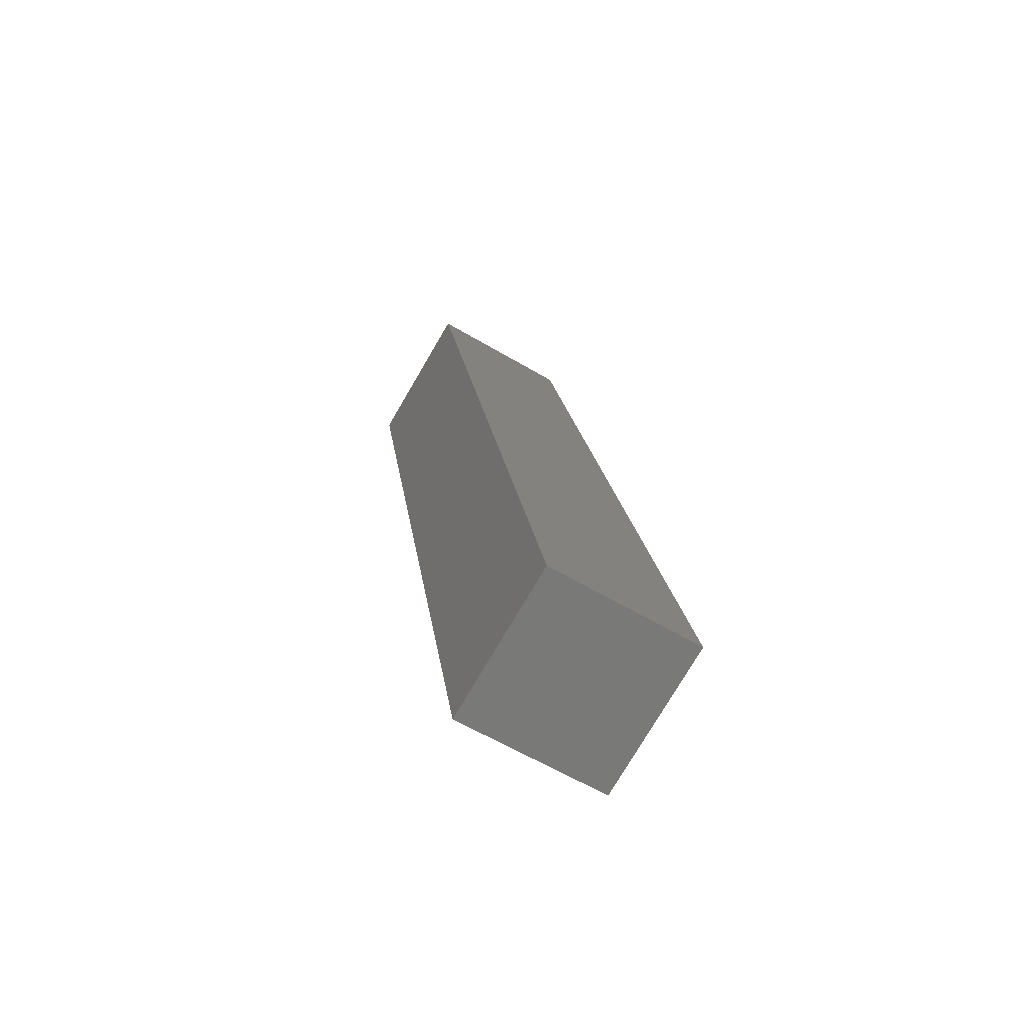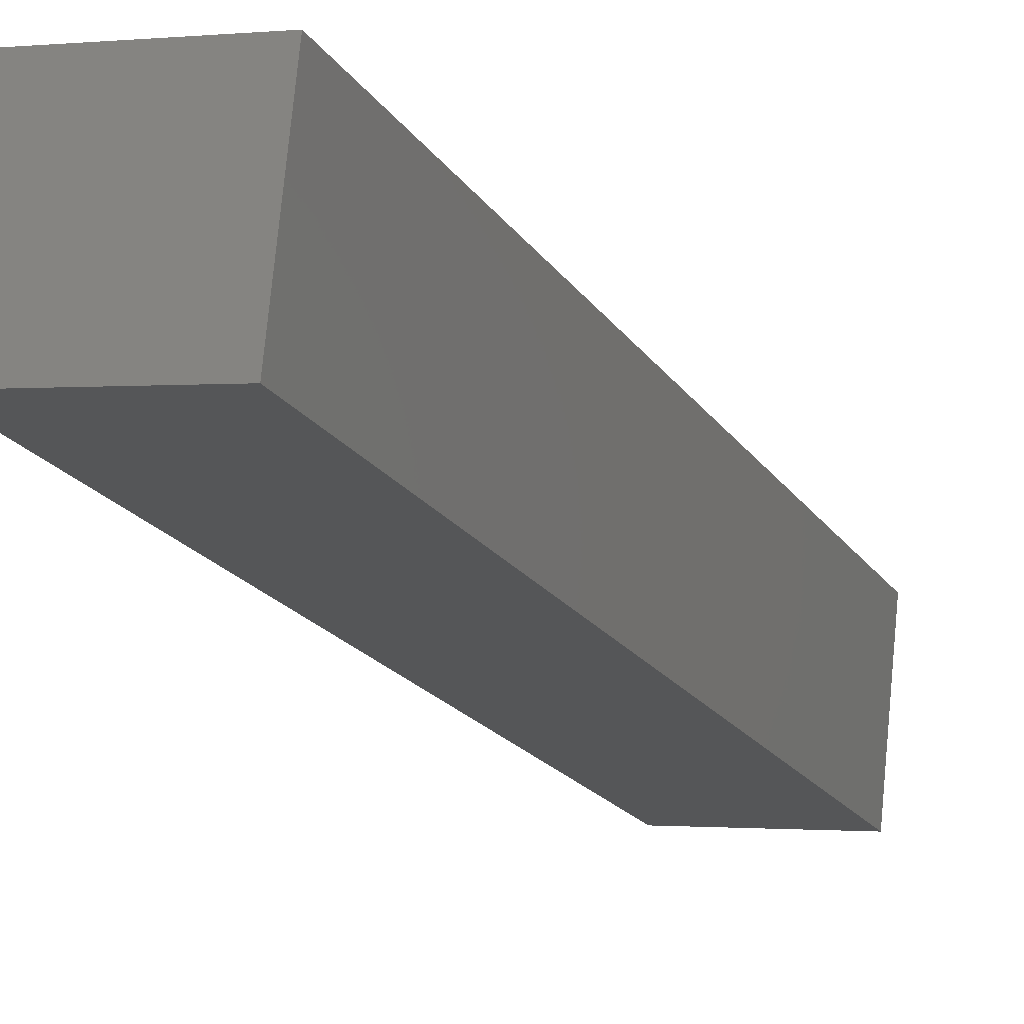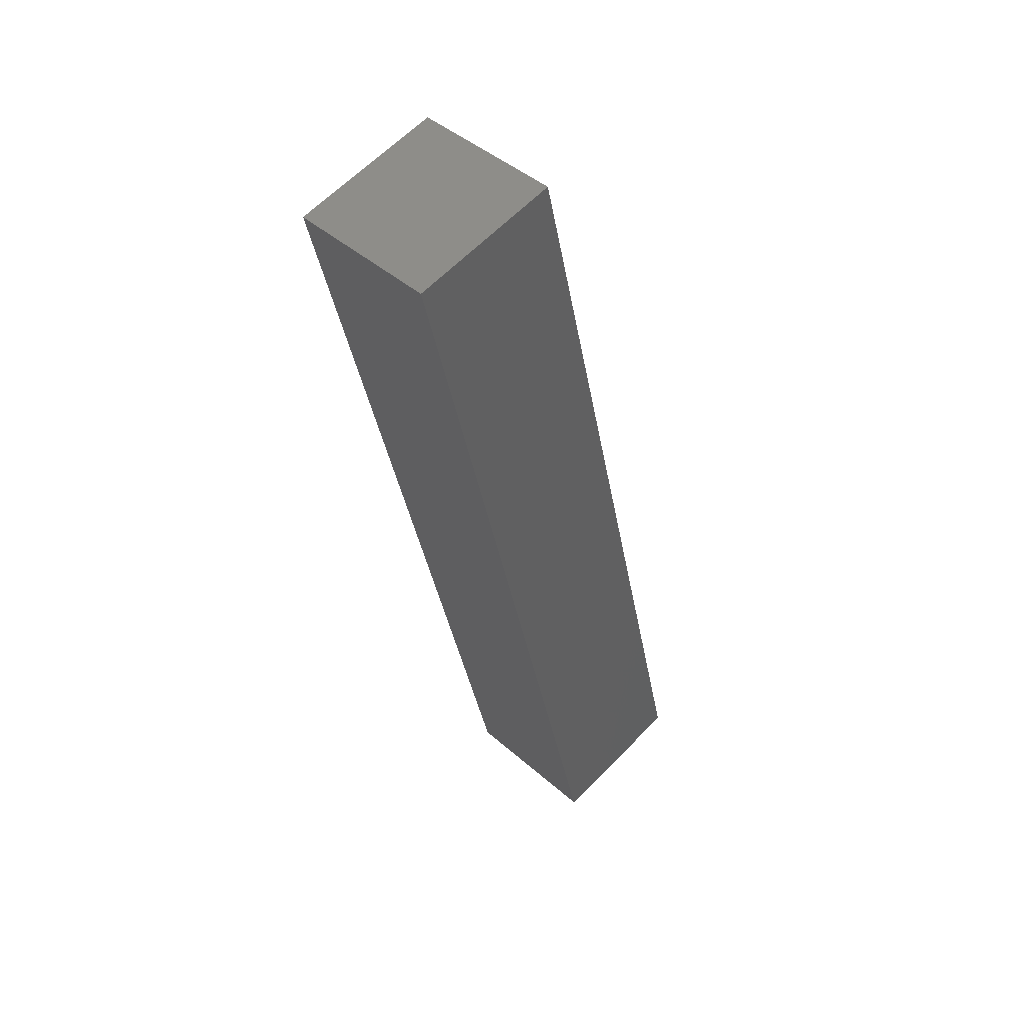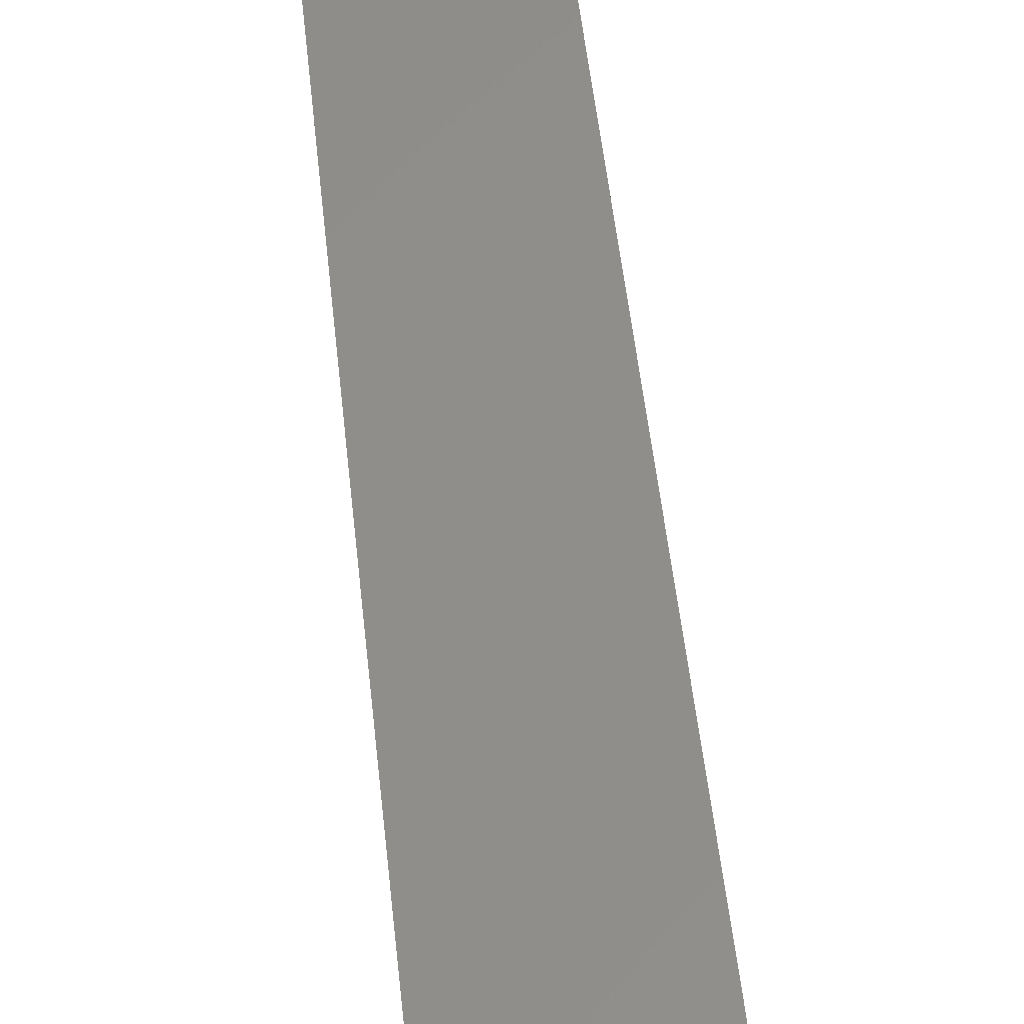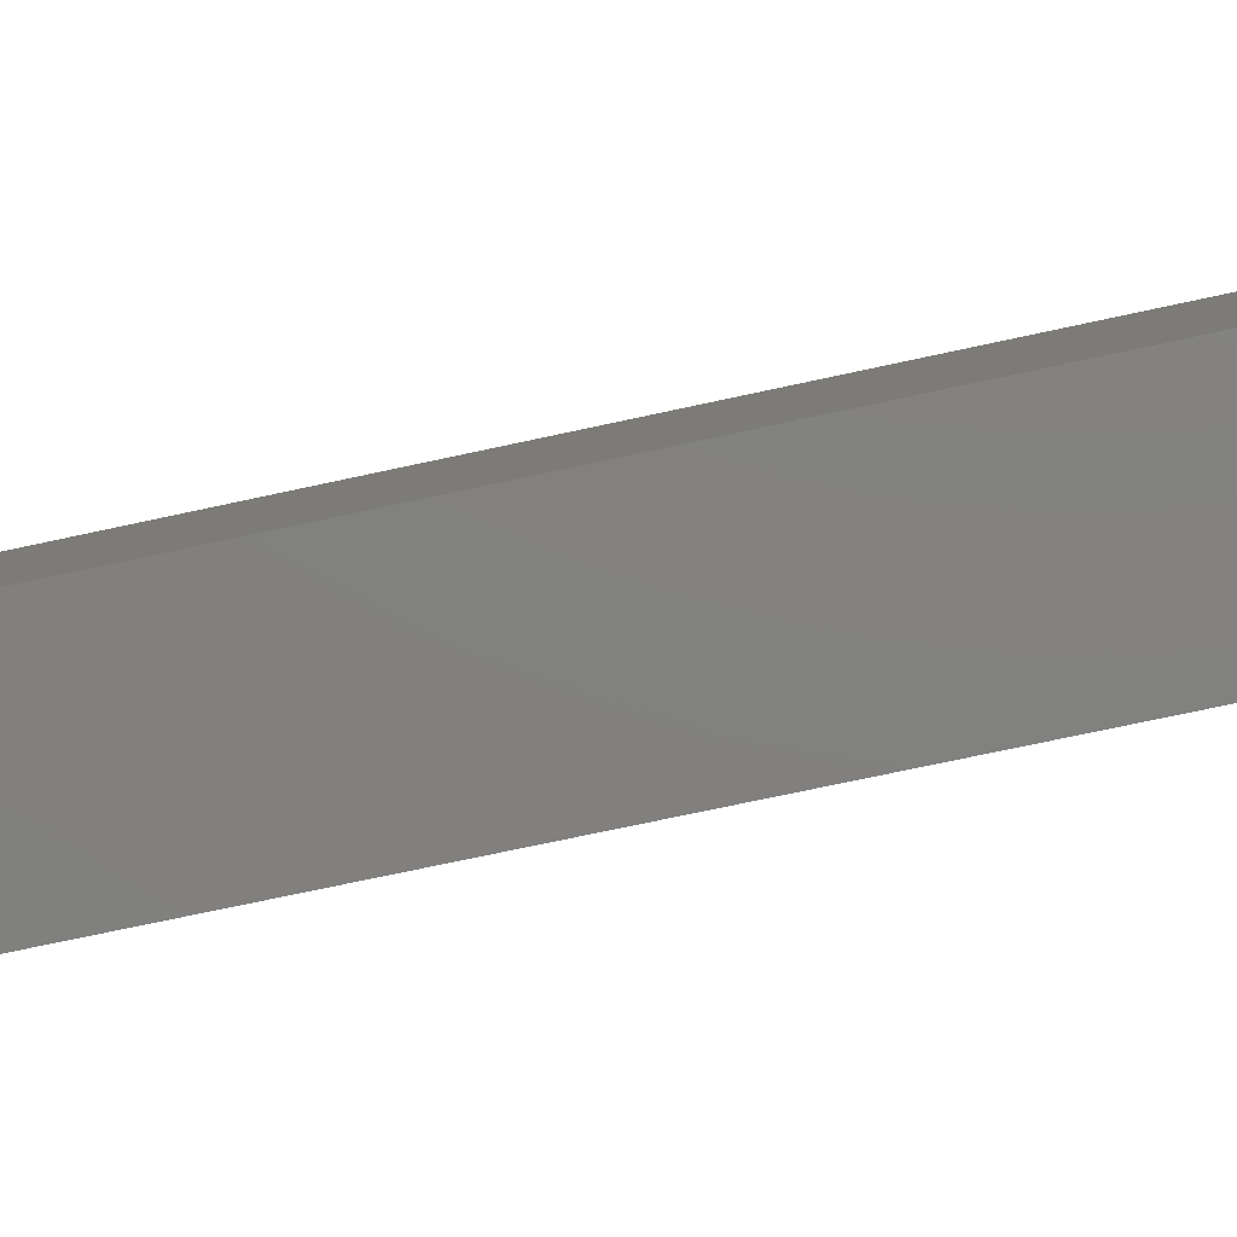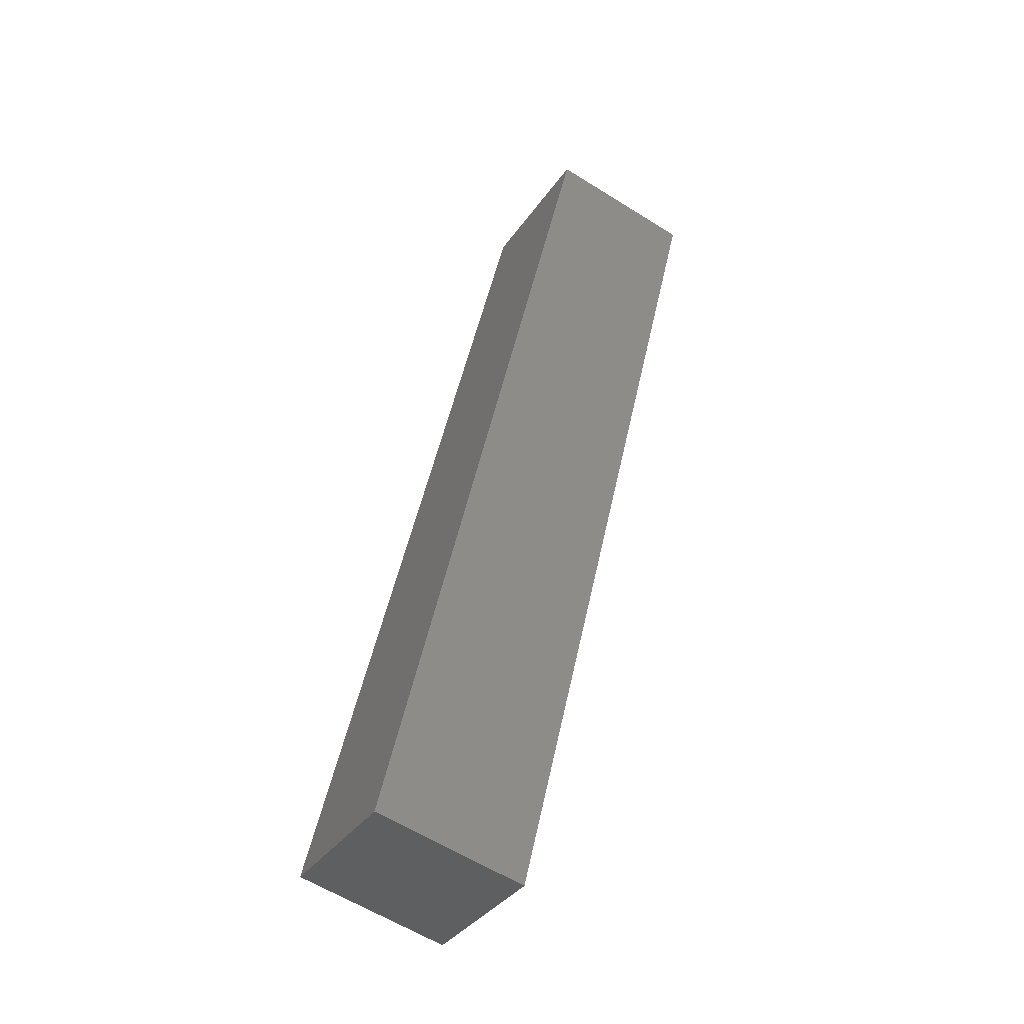
<metadata>
{"format":"stl","ext":"stl","renderer":"f3d","projection":"perspective","resolution":1024,"background":"white","views":[{"elev":-60.4,"azim":-114.6,"up":"+Z"},{"elev":-18.6,"azim":-145.7,"up":"+Y"},{"elev":63.0,"azim":-129.2,"up":"+Z"},{"elev":52.7,"azim":7.3,"up":"+Y"},{"elev":-75.3,"azim":115.7,"up":"+Y"},{"elev":-35.7,"azim":-23.2,"up":"+Z"}]}
</metadata>
<code>
# stl→obj: 8 verts, 12 faces
v 9147 1113 5136
v 9182 1117 5282
v 9145 1137 5136
v 9179 1141 5282
v 9169 1140 5130
v 9172 1115 5130
v 9203 1144 5276
v 9206 1119 5276
f 1 2 3
f 3 2 4
f 3 5 1
f 1 5 6
f 3 4 5
f 5 4 7
f 4 2 7
f 7 2 8
f 8 2 6
f 6 2 1
f 7 8 5
f 5 8 6

</code>
